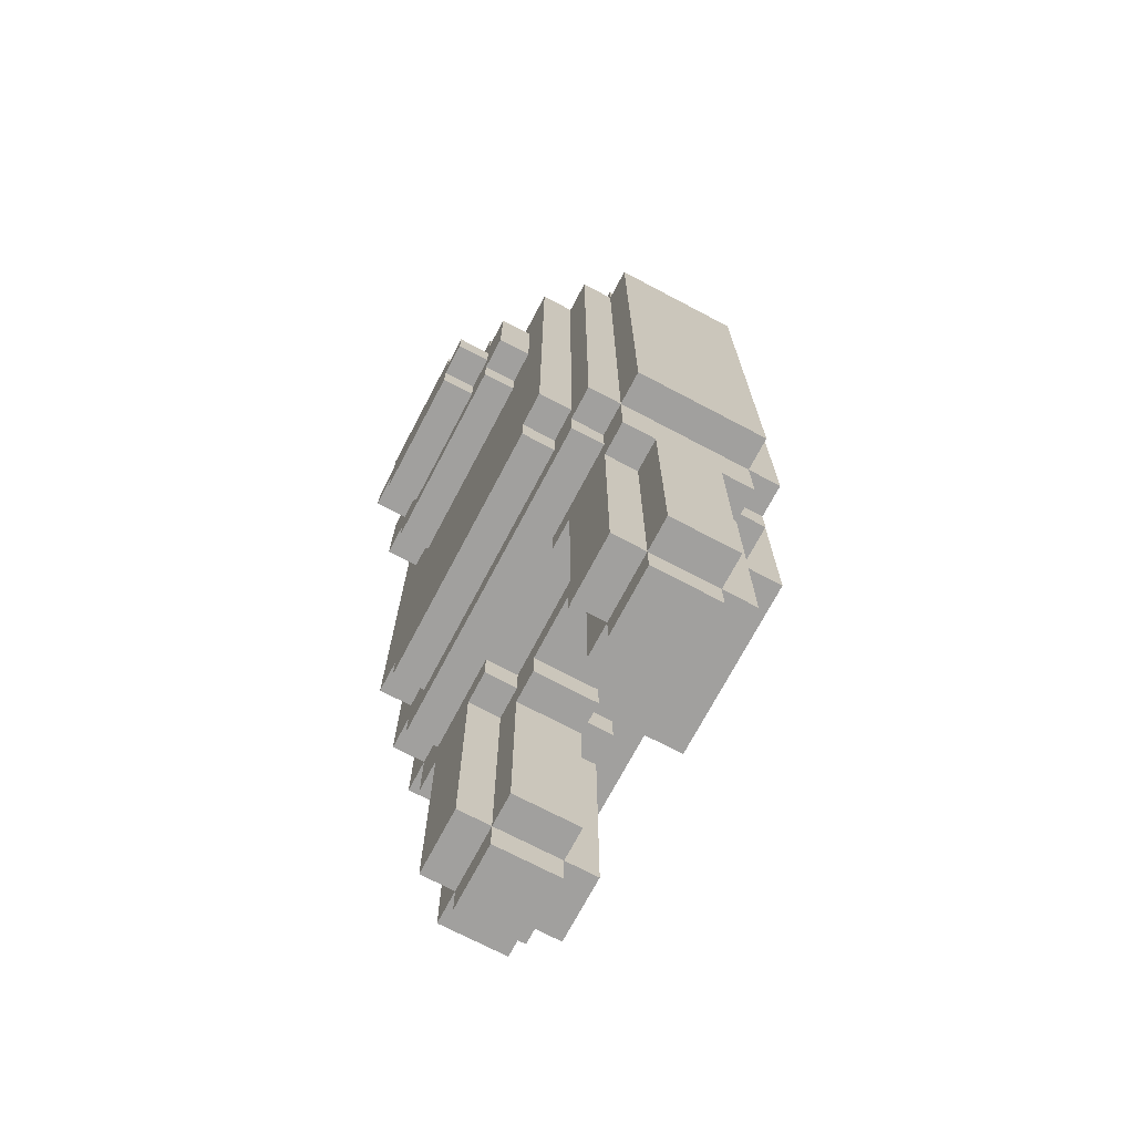
<metadata>
{"format":"obj","ext":"obj","renderer":"f3d","projection":"perspective","resolution":1024,"background":"white","views":[{"elev":-71.8,"azim":62.2,"up":"+Y"}]}
</metadata>
<code>
o
v -0.7 1 0.2
v -0.7 1 -0.2
v -0.7 2.5 0.2
v -0.7 2.5 -0.2
v -0.6 0.1 0.1
v -0.6 0.1 -0.1
v -0.6 0.8 0.2
v -0.6 0.8 0.1
v -0.6 0.8 -0.1
v -0.6 0.8 -0.2
v -0.6 1 0.3
v -0.6 1 0.2
v -0.6 1 -0.2
v -0.6 1 -0.3
v -0.6 2.5 0.3
v -0.6 2.5 0.2
v -0.6 2.5 -0.2
v -0.6 2.5 -0.3
v -0.6 2.6 0.2
v -0.6 2.6 -0.2
v -0.5 0 0.1
v -0.5 0 -0.1
v -0.5 0.1 0.2
v -0.5 0.1 0.1
v -0.5 0.1 -0.1
v -0.5 0.1 -0.2
v -0.5 0.8 0.2
v -0.5 0.8 0.1
v -0.5 0.8 -0.1
v -0.5 0.8 -0.2
v -0.5 0.9 0.3
v -0.5 0.9 0.2
v -0.5 0.9 -0.2
v -0.5 0.9 -0.3
v -0.5 1 0.3
v -0.5 1 0.2
v -0.5 1 -0.2
v -0.5 1 -0.3
v -0.5 1.1 0.4
v -0.5 1.1 0.3
v -0.5 2.5 0.4
v -0.5 2.5 0.3
v -0.5 2.6 0.2
v -0.5 2.6 -0.2
v -0.5 2.7 0.2
v -0.5 2.7 -0.2
v -0.4 1 0.4
v -0.4 1 0.3
v -0.4 1.1 0.4
v -0.4 1.1 0.3
v -0.4 2 0.5
v -0.4 2 0.4
v -0.4 2.3 0.5
v -0.4 2.3 0.4
v -0.4 2.5 0.3
v -0.4 2.5 0.2
v -0.4 2.5 -0.2
v -0.4 2.5 -0.3
v -0.4 2.6 0.3
v -0.4 2.6 0.2
v -0.4 2.6 -0.2
v -0.4 2.6 -0.3
v -0.3 1.2 -0.3
v -0.3 1.2 -0.5
v -0.3 1.9 0.5
v -0.3 1.9 0.4
v -0.3 2 0.5
v -0.3 2 0.4
v -0.3 2.1 0.6
v -0.3 2.1 0.5
v -0.3 2.2 0.6
v -0.3 2.2 0.5
v -0.3 2.3 0.5
v -0.3 2.3 0.4
v -0.3 2.3 -0.3
v -0.3 2.3 -0.5
v -0.3 2.4 0.5
v -0.3 2.4 0.4
v -0.3 2.7 0.1
v -0.3 2.7 -0.1
v -0.3 2.8 0.1
v -0.3 2.8 -0.1
v -0.2 2 0.6
v -0.2 2 0.5
v -0.2 2.1 0.6
v -0.2 2.1 0.5
v -0.2 2.2 0.6
v -0.2 2.2 0.5
v -0.2 2.3 0.6
v -0.2 2.3 0.5
v 0.1 0.7 0.1
v 0.1 0.7 -0.1
v 0.1 0.8 0.1
v 0.1 0.8 -0.1
v 0.2 0.1 0.1
v 0.2 0.1 -0.1
v 0.2 0.7 0.1
v 0.2 0.7 -0.1
v 0.2 0.8 0.2
v 0.2 0.8 0.1
v 0.2 0.8 -0.1
v 0.2 0.8 -0.2
v 0.2 0.9 0.2
v 0.2 0.9 0.1
v 0.2 0.9 -0.1
v 0.2 0.9 -0.2
v 0.3 0 0.1
v 0.3 0 -0.1
v 0.3 0.1 0.2
v 0.3 0.1 0.1
v 0.3 0.1 -0.1
v 0.3 0.1 -0.2
v 0.3 0.8 0.2
v 0.3 0.8 0.1
v 0.3 0.8 -0.1
v 0.3 0.8 -0.2
v -0.3 0 0.1
v -0.3 0 -0.1
v -0.3 0.1 0.2
v -0.3 0.1 0.1
v -0.3 0.1 -0.1
v -0.3 0.1 -0.2
v -0.3 0.8 0.2
v -0.3 0.8 0.1
v -0.3 0.8 -0.1
v -0.3 0.8 -0.2
v -0.2 0.1 0.1
v -0.2 0.1 -0.1
v -0.2 0.7 0.1
v -0.2 0.7 -0.1
v -0.2 0.8 0.2
v -0.2 0.8 0.1
v -0.2 0.8 -0.1
v -0.2 0.8 -0.2
v -0.2 0.9 0.2
v -0.2 0.9 0.1
v -0.2 0.9 -0.1
v -0.2 0.9 -0.2
v -0.1 0.7 0.1
v -0.1 0.7 -0.1
v -0.1 0.8 0.1
v -0.1 0.8 -0.1
v 0.2 2 0.6
v 0.2 2 0.5
v 0.2 2.1 0.6
v 0.2 2.1 0.5
v 0.2 2.2 0.6
v 0.2 2.2 0.5
v 0.2 2.3 0.6
v 0.2 2.3 0.5
v 0.3 1.2 -0.3
v 0.3 1.2 -0.5
v 0.3 1.9 0.5
v 0.3 1.9 0.4
v 0.3 2 0.5
v 0.3 2 0.4
v 0.3 2.1 0.6
v 0.3 2.1 0.5
v 0.3 2.2 0.6
v 0.3 2.2 0.5
v 0.3 2.3 0.5
v 0.3 2.3 0.4
v 0.3 2.3 -0.3
v 0.3 2.3 -0.5
v 0.3 2.4 0.5
v 0.3 2.4 0.4
v 0.3 2.7 0.1
v 0.3 2.7 -0.1
v 0.3 2.8 0.1
v 0.3 2.8 -0.1
v 0.4 1 0.4
v 0.4 1 0.3
v 0.4 1.1 0.4
v 0.4 1.1 0.3
v 0.4 2 0.5
v 0.4 2 0.4
v 0.4 2.3 0.5
v 0.4 2.3 0.4
v 0.4 2.5 0.3
v 0.4 2.5 0.2
v 0.4 2.5 -0.2
v 0.4 2.5 -0.3
v 0.4 2.6 0.3
v 0.4 2.6 0.2
v 0.4 2.6 -0.2
v 0.4 2.6 -0.3
v 0.5 0 0.1
v 0.5 0 -0.1
v 0.5 0.1 0.2
v 0.5 0.1 0.1
v 0.5 0.1 -0.1
v 0.5 0.1 -0.2
v 0.5 0.8 0.2
v 0.5 0.8 0.1
v 0.5 0.8 -0.1
v 0.5 0.8 -0.2
v 0.5 0.9 0.3
v 0.5 0.9 0.2
v 0.5 0.9 -0.2
v 0.5 0.9 -0.3
v 0.5 1 0.3
v 0.5 1 0.2
v 0.5 1 -0.2
v 0.5 1 -0.3
v 0.5 1.1 0.4
v 0.5 1.1 0.3
v 0.5 2.5 0.4
v 0.5 2.5 0.3
v 0.5 2.6 0.2
v 0.5 2.6 -0.2
v 0.5 2.7 0.2
v 0.5 2.7 -0.2
v 0.6 0.1 0.1
v 0.6 0.1 -0.1
v 0.6 0.8 0.2
v 0.6 0.8 0.1
v 0.6 0.8 -0.1
v 0.6 0.8 -0.2
v 0.6 1 0.3
v 0.6 1 0.2
v 0.6 1 -0.2
v 0.6 1 -0.3
v 0.6 2.5 0.3
v 0.6 2.5 0.2
v 0.6 2.5 -0.2
v 0.6 2.5 -0.3
v 0.6 2.6 0.2
v 0.6 2.6 -0.2
v 0.7 1 0.2
v 0.7 1 -0.2
v 0.7 2.5 0.2
v 0.7 2.5 -0.2
v -0.3 2.1 0.6
v -0.3 2.2 0.6
v -0.2 2 0.6
v -0.2 2.1 0.6
v -0.2 2.2 0.6
v -0.2 2.3 0.6
v 0 2.2 0.6
v 0 2.3 0.6
v 0.2 2 0.6
v 0.2 2.1 0.6
v 0.2 2.2 0.6
v 0.2 2.3 0.6
v 0.3 2.1 0.6
v 0.3 2.2 0.6
v -0.4 2 0.5
v -0.4 2.3 0.5
v -0.3 1.9 0.5
v -0.3 2 0.5
v -0.3 2.1 0.5
v -0.3 2.2 0.5
v -0.3 2.3 0.5
v -0.3 2.4 0.5
v -0.2 2 0.5
v -0.2 2.1 0.5
v -0.2 2.2 0.5
v -0.2 2.3 0.5
v 0 2.3 0.5
v 0.2 2 0.5
v 0.2 2.1 0.5
v 0.2 2.2 0.5
v 0.2 2.3 0.5
v 0.3 1.9 0.5
v 0.3 2 0.5
v 0.3 2.1 0.5
v 0.3 2.2 0.5
v 0.3 2.3 0.5
v 0.3 2.4 0.5
v 0.4 2 0.5
v 0.4 2.3 0.5
v -0.5 1.1 0.4
v -0.5 2.5 0.4
v -0.4 1 0.4
v -0.4 1.1 0.4
v -0.4 2 0.4
v -0.4 2.3 0.4
v -0.3 1.9 0.4
v -0.3 2 0.4
v -0.3 2.3 0.4
v -0.3 2.4 0.4
v 0.3 1.9 0.4
v 0.3 2 0.4
v 0.3 2.3 0.4
v 0.3 2.4 0.4
v 0.4 1 0.4
v 0.4 1.1 0.4
v 0.4 2 0.4
v 0.4 2.3 0.4
v 0.5 1.1 0.4
v 0.5 2.5 0.4
v -0.6 1 0.3
v -0.6 2.5 0.3
v -0.5 0.9 0.3
v -0.5 1 0.3
v -0.5 1.1 0.3
v -0.5 2.5 0.3
v -0.4 1 0.3
v -0.4 1.1 0.3
v -0.4 2.5 0.3
v -0.4 2.6 0.3
v 0.4 1 0.3
v 0.4 1.1 0.3
v 0.4 2.5 0.3
v 0.4 2.6 0.3
v 0.5 0.9 0.3
v 0.5 1 0.3
v 0.5 1.1 0.3
v 0.5 2.5 0.3
v 0.6 1 0.3
v 0.6 2.5 0.3
v -0.7 1 0.2
v -0.7 2.5 0.2
v -0.6 0.8 0.2
v -0.6 1 0.2
v -0.6 2.5 0.2
v -0.6 2.6 0.2
v -0.5 0.1 0.2
v -0.5 0.8 0.2
v -0.5 0.9 0.2
v -0.5 1 0.2
v -0.5 2.6 0.2
v -0.5 2.7 0.2
v -0.4 2.5 0.2
v -0.4 2.6 0.2
v -0.3 0.1 0.2
v -0.3 0.8 0.2
v -0.2 0.8 0.2
v -0.2 0.9 0.2
v 0.2 0.8 0.2
v 0.2 0.9 0.2
v 0.3 0.1 0.2
v 0.3 0.8 0.2
v 0.4 2.5 0.2
v 0.4 2.6 0.2
v 0.5 0.1 0.2
v 0.5 0.8 0.2
v 0.5 0.9 0.2
v 0.5 1 0.2
v 0.5 2.6 0.2
v 0.5 2.7 0.2
v 0.6 0.8 0.2
v 0.6 1 0.2
v 0.6 2.5 0.2
v 0.6 2.6 0.2
v 0.7 1 0.2
v 0.7 2.5 0.2
v -0.6 0.1 0.1
v -0.6 0.8 0.1
v -0.5 0 0.1
v -0.5 0.1 0.1
v -0.5 0.8 0.1
v -0.3 0 0.1
v -0.3 0.1 0.1
v -0.3 0.8 0.1
v -0.3 2.7 0.1
v -0.3 2.8 0.1
v -0.2 0.1 0.1
v -0.2 0.7 0.1
v -0.2 0.8 0.1
v -0.2 0.9 0.1
v -0.1 0.7 0.1
v -0.1 0.8 0.1
v 0.1 0.7 0.1
v 0.1 0.8 0.1
v 0.2 0.1 0.1
v 0.2 0.7 0.1
v 0.2 0.8 0.1
v 0.2 0.9 0.1
v 0.3 0 0.1
v 0.3 0.1 0.1
v 0.3 0.8 0.1
v 0.3 2.7 0.1
v 0.3 2.8 0.1
v 0.5 0 0.1
v 0.5 0.1 0.1
v 0.5 0.8 0.1
v 0.6 0.1 0.1
v 0.6 0.8 0.1
v -0.6 0.1 -0.1
v -0.6 0.8 -0.1
v -0.5 0 -0.1
v -0.5 0.1 -0.1
v -0.5 0.8 -0.1
v -0.3 0 -0.1
v -0.3 0.1 -0.1
v -0.3 0.8 -0.1
v -0.3 2.7 -0.1
v -0.3 2.8 -0.1
v -0.2 0.1 -0.1
v -0.2 0.7 -0.1
v -0.2 0.8 -0.1
v -0.2 0.9 -0.1
v -0.1 0.7 -0.1
v -0.1 0.8 -0.1
v 0.1 0.7 -0.1
v 0.1 0.8 -0.1
v 0.2 0.1 -0.1
v 0.2 0.7 -0.1
v 0.2 0.8 -0.1
v 0.2 0.9 -0.1
v 0.3 0 -0.1
v 0.3 0.1 -0.1
v 0.3 0.8 -0.1
v 0.3 2.7 -0.1
v 0.3 2.8 -0.1
v 0.5 0 -0.1
v 0.5 0.1 -0.1
v 0.5 0.8 -0.1
v 0.6 0.1 -0.1
v 0.6 0.8 -0.1
v -0.7 1 -0.2
v -0.7 2.5 -0.2
v -0.6 0.8 -0.2
v -0.6 1 -0.2
v -0.6 2.5 -0.2
v -0.6 2.6 -0.2
v -0.5 0.1 -0.2
v -0.5 0.8 -0.2
v -0.5 0.9 -0.2
v -0.5 1 -0.2
v -0.5 2.6 -0.2
v -0.5 2.7 -0.2
v -0.4 2.5 -0.2
v -0.4 2.6 -0.2
v -0.3 0.1 -0.2
v -0.3 0.8 -0.2
v -0.2 0.8 -0.2
v -0.2 0.9 -0.2
v 0.2 0.8 -0.2
v 0.2 0.9 -0.2
v 0.3 0.1 -0.2
v 0.3 0.8 -0.2
v 0.4 2.5 -0.2
v 0.4 2.6 -0.2
v 0.5 0.1 -0.2
v 0.5 0.8 -0.2
v 0.5 0.9 -0.2
v 0.5 1 -0.2
v 0.5 2.6 -0.2
v 0.5 2.7 -0.2
v 0.6 0.8 -0.2
v 0.6 1 -0.2
v 0.6 2.5 -0.2
v 0.6 2.6 -0.2
v 0.7 1 -0.2
v 0.7 2.5 -0.2
v -0.6 1 -0.3
v -0.6 2.5 -0.3
v -0.5 0.9 -0.3
v -0.5 1 -0.3
v -0.4 2.5 -0.3
v -0.4 2.6 -0.3
v -0.3 1.2 -0.3
v -0.3 2.3 -0.3
v 0.3 1.2 -0.3
v 0.3 2.3 -0.3
v 0.4 2.5 -0.3
v 0.4 2.6 -0.3
v 0.5 0.9 -0.3
v 0.5 1 -0.3
v 0.6 1 -0.3
v 0.6 2.5 -0.3
v -0.3 1.2 -0.5
v -0.3 2.3 -0.5
v 0.3 1.2 -0.5
v 0.3 2.3 -0.5
v -0.5 0 0.1
v -0.3 0 0.1
v 0.3 0 0.1
v 0.5 0 0.1
v -0.5 0 -0.1
v -0.3 0 -0.1
v 0.3 0 -0.1
v 0.5 0 -0.1
v -0.5 0.1 0.2
v -0.3 0.1 0.2
v 0.3 0.1 0.2
v 0.5 0.1 0.2
v -0.6 0.1 0.1
v -0.5 0.1 0.1
v -0.3 0.1 0.1
v -0.2 0.1 0.1
v 0.2 0.1 0.1
v 0.3 0.1 0.1
v 0.5 0.1 0.1
v 0.6 0.1 0.1
v -0.6 0.1 -0.1
v -0.5 0.1 -0.1
v -0.3 0.1 -0.1
v -0.2 0.1 -0.1
v 0.2 0.1 -0.1
v 0.3 0.1 -0.1
v 0.5 0.1 -0.1
v 0.6 0.1 -0.1
v -0.5 0.1 -0.2
v -0.3 0.1 -0.2
v 0.3 0.1 -0.2
v 0.5 0.1 -0.2
v -0.2 0.7 0.1
v -0.1 0.7 0.1
v 0.1 0.7 0.1
v 0.2 0.7 0.1
v -0.2 0.7 -0.1
v -0.1 0.7 -0.1
v 0.1 0.7 -0.1
v 0.2 0.7 -0.1
v -0.6 0.8 0.2
v -0.5 0.8 0.2
v -0.3 0.8 0.2
v -0.2 0.8 0.2
v 0.2 0.8 0.2
v 0.3 0.8 0.2
v 0.5 0.8 0.2
v 0.6 0.8 0.2
v -0.6 0.8 0.1
v -0.5 0.8 0.1
v -0.3 0.8 0.1
v -0.2 0.8 0.1
v -0.1 0.8 0.1
v 0.1 0.8 0.1
v 0.2 0.8 0.1
v 0.3 0.8 0.1
v 0.5 0.8 0.1
v 0.6 0.8 0.1
v -0.6 0.8 -0.1
v -0.5 0.8 -0.1
v -0.3 0.8 -0.1
v -0.2 0.8 -0.1
v -0.1 0.8 -0.1
v 0.1 0.8 -0.1
v 0.2 0.8 -0.1
v 0.3 0.8 -0.1
v 0.5 0.8 -0.1
v 0.6 0.8 -0.1
v -0.6 0.8 -0.2
v -0.5 0.8 -0.2
v -0.3 0.8 -0.2
v -0.2 0.8 -0.2
v 0.2 0.8 -0.2
v 0.3 0.8 -0.2
v 0.5 0.8 -0.2
v 0.6 0.8 -0.2
v -0.5 0.9 0.3
v 0.5 0.9 0.3
v -0.5 0.9 0.2
v -0.2 0.9 0.2
v 0.2 0.9 0.2
v 0.5 0.9 0.2
v -0.2 0.9 0.1
v 0.2 0.9 0.1
v -0.2 0.9 -0.1
v 0.2 0.9 -0.1
v -0.5 0.9 -0.2
v -0.2 0.9 -0.2
v 0.2 0.9 -0.2
v 0.5 0.9 -0.2
v -0.5 0.9 -0.3
v 0.5 0.9 -0.3
v -0.4 1 0.4
v 0.4 1 0.4
v -0.6 1 0.3
v -0.5 1 0.3
v -0.4 1 0.3
v 0.4 1 0.3
v 0.5 1 0.3
v 0.6 1 0.3
v -0.7 1 0.2
v -0.6 1 0.2
v -0.5 1 0.2
v 0.5 1 0.2
v 0.6 1 0.2
v 0.7 1 0.2
v -0.7 1 -0.2
v -0.6 1 -0.2
v -0.5 1 -0.2
v 0.5 1 -0.2
v 0.6 1 -0.2
v 0.7 1 -0.2
v -0.6 1 -0.3
v -0.5 1 -0.3
v 0.5 1 -0.3
v 0.6 1 -0.3
v -0.5 1.1 0.4
v -0.4 1.1 0.4
v 0.4 1.1 0.4
v 0.5 1.1 0.4
v -0.5 1.1 0.3
v -0.4 1.1 0.3
v 0.4 1.1 0.3
v 0.5 1.1 0.3
v -0.3 1.2 -0.3
v 0.3 1.2 -0.3
v -0.3 1.2 -0.5
v 0.3 1.2 -0.5
v -0.3 1.9 0.5
v 0.3 1.9 0.5
v -0.3 1.9 0.4
v 0.3 1.9 0.4
v -0.2 2 0.6
v 0.2 2 0.6
v -0.4 2 0.5
v -0.3 2 0.5
v -0.2 2 0.5
v 0.2 2 0.5
v 0.3 2 0.5
v 0.4 2 0.5
v -0.4 2 0.4
v -0.3 2 0.4
v 0.3 2 0.4
v 0.4 2 0.4
v -0.3 2.1 0.6
v -0.2 2.1 0.6
v 0.2 2.1 0.6
v 0.3 2.1 0.6
v -0.3 2.1 0.5
v -0.2 2.1 0.5
v 0.2 2.1 0.5
v 0.3 2.1 0.5
v -0.3 2.2 0.6
v -0.2 2.2 0.6
v 0.2 2.2 0.6
v 0.3 2.2 0.6
v -0.3 2.2 0.5
v -0.2 2.2 0.5
v 0.2 2.2 0.5
v 0.3 2.2 0.5
v -0.2 2.3 0.6
v 0 2.3 0.6
v 0.2 2.3 0.6
v -0.4 2.3 0.5
v -0.3 2.3 0.5
v -0.2 2.3 0.5
v 0 2.3 0.5
v 0.2 2.3 0.5
v 0.3 2.3 0.5
v 0.4 2.3 0.5
v -0.4 2.3 0.4
v -0.3 2.3 0.4
v 0.3 2.3 0.4
v 0.4 2.3 0.4
v -0.3 2.3 -0.3
v 0.3 2.3 -0.3
v -0.3 2.3 -0.5
v 0.3 2.3 -0.5
v -0.3 2.4 0.5
v 0.3 2.4 0.5
v -0.3 2.4 0.4
v 0.3 2.4 0.4
v -0.5 2.5 0.4
v 0.5 2.5 0.4
v -0.6 2.5 0.3
v -0.5 2.5 0.3
v -0.4 2.5 0.3
v 0.4 2.5 0.3
v 0.5 2.5 0.3
v 0.6 2.5 0.3
v -0.7 2.5 0.2
v -0.6 2.5 0.2
v -0.4 2.5 0.2
v 0.4 2.5 0.2
v 0.6 2.5 0.2
v 0.7 2.5 0.2
v -0.7 2.5 -0.2
v -0.6 2.5 -0.2
v -0.4 2.5 -0.2
v 0.4 2.5 -0.2
v 0.6 2.5 -0.2
v 0.7 2.5 -0.2
v -0.6 2.5 -0.3
v -0.4 2.5 -0.3
v 0.4 2.5 -0.3
v 0.6 2.5 -0.3
v -0.4 2.6 0.3
v 0.4 2.6 0.3
v -0.6 2.6 0.2
v -0.5 2.6 0.2
v -0.4 2.6 0.2
v 0.4 2.6 0.2
v 0.5 2.6 0.2
v 0.6 2.6 0.2
v -0.6 2.6 -0.2
v -0.5 2.6 -0.2
v -0.4 2.6 -0.2
v 0.4 2.6 -0.2
v 0.5 2.6 -0.2
v 0.6 2.6 -0.2
v -0.4 2.6 -0.3
v 0.4 2.6 -0.3
v -0.5 2.7 0.2
v 0.5 2.7 0.2
v -0.3 2.7 0.1
v 0.3 2.7 0.1
v -0.3 2.7 -0.1
v 0.3 2.7 -0.1
v -0.5 2.7 -0.2
v 0.5 2.7 -0.2
v -0.3 2.8 0.1
v 0.3 2.8 0.1
v -0.3 2.8 -0.1
v 0.3 2.8 -0.1
f 3 2 1
f 4 2 3
f 8 6 5
f 9 6 8
f 12 8 7
f 12 10 9
f 12 9 8
f 13 10 12
f 15 12 11
f 16 12 15
f 17 14 13
f 18 14 17
f 19 17 16
f 20 17 19
f 24 22 21
f 25 22 24
f 27 24 23
f 28 24 27
f 29 26 25
f 30 26 29
f 35 32 31
f 36 32 35
f 37 34 33
f 38 34 37
f 41 40 39
f 42 40 41
f 45 44 43
f 46 44 45
f 49 48 47
f 50 48 49
f 53 52 51
f 54 52 53
f 59 56 55
f 60 56 59
f 61 58 57
f 62 58 61
f 67 66 65
f 68 66 67
f 71 70 69
f 72 70 71
f 75 64 63
f 76 64 75
f 77 74 73
f 78 74 77
f 81 80 79
f 82 80 81
f 85 84 83
f 86 84 85
f 89 88 87
f 90 88 89
f 93 92 91
f 94 92 93
f 97 96 95
f 98 96 97
f 103 100 99
f 104 100 103
f 105 102 101
f 106 102 105
f 110 108 107
f 111 108 110
f 113 110 109
f 114 110 113
f 115 112 111
f 116 112 115
f 117 118 120
f 120 118 121
f 119 120 123
f 123 120 124
f 121 122 125
f 125 122 126
f 127 128 129
f 129 128 130
f 131 132 135
f 135 132 136
f 133 134 137
f 137 134 138
f 139 140 141
f 141 140 142
f 143 144 145
f 145 144 146
f 147 148 149
f 149 148 150
f 153 154 155
f 155 154 156
f 157 158 159
f 159 158 160
f 151 152 163
f 163 152 164
f 161 162 165
f 165 162 166
f 167 168 169
f 169 168 170
f 171 172 173
f 173 172 174
f 175 176 177
f 177 176 178
f 179 180 183
f 183 180 184
f 181 182 185
f 185 182 186
f 187 188 190
f 190 188 191
f 189 190 193
f 193 190 194
f 191 192 195
f 195 192 196
f 197 198 201
f 201 198 202
f 199 200 203
f 203 200 204
f 205 206 207
f 207 206 208
f 209 210 211
f 211 210 212
f 213 214 216
f 216 214 217
f 215 216 220
f 217 218 220
f 216 217 220
f 220 218 221
f 219 220 223
f 223 220 224
f 221 222 225
f 225 222 226
f 224 225 227
f 227 225 228
f 229 230 231
f 231 230 232
f 236 234 233
f 237 234 236
f 239 236 235
f 239 238 237
f 239 237 236
f 240 238 239
f 241 239 235
f 242 239 241
f 243 240 239
f 243 239 242
f 244 240 243
f 245 243 242
f 246 243 245
f 250 248 247
f 251 248 250
f 252 248 251
f 253 248 252
f 255 250 249
f 255 251 250
f 256 251 255
f 257 254 253
f 257 253 252
f 258 254 257
f 259 254 258
f 260 255 249
f 263 254 259
f 264 261 260
f 264 260 249
f 265 261 264
f 266 261 265
f 267 263 262
f 268 254 263
f 268 263 267
f 269 254 268
f 270 266 265
f 270 267 266
f 270 268 267
f 271 268 270
f 275 273 272
f 276 273 275
f 277 273 276
f 278 275 274
f 278 276 275
f 279 276 278
f 280 273 277
f 281 273 280
f 282 278 274
f 285 273 281
f 286 283 282
f 286 282 274
f 287 283 286
f 288 283 287
f 289 285 284
f 290 288 287
f 290 289 288
f 291 285 289
f 291 289 290
f 291 273 285
f 295 293 292
f 296 293 295
f 297 293 296
f 298 295 294
f 298 296 295
f 299 296 298
f 302 298 294
f 304 301 300
f 305 301 304
f 306 303 302
f 306 302 294
f 307 303 306
f 308 303 307
f 310 309 308
f 310 308 307
f 311 309 310
f 315 313 312
f 316 313 315
f 319 315 314
f 320 315 319
f 321 315 320
f 322 317 316
f 324 323 322
f 324 322 316
f 325 323 324
f 326 320 319
f 326 319 318
f 327 320 326
f 328 320 327
f 329 320 328
f 333 331 330
f 335 323 325
f 336 333 332
f 337 331 333
f 337 333 336
f 338 331 337
f 340 335 334
f 340 323 335
f 341 323 340
f 342 339 338
f 342 338 337
f 343 339 342
f 344 340 334
f 345 340 344
f 346 344 343
f 347 344 346
f 351 349 348
f 352 349 351
f 353 351 350
f 354 351 353
f 358 355 354
f 359 355 358
f 360 355 359
f 362 361 360
f 362 360 359
f 363 361 362
f 365 361 363
f 367 365 364
f 368 361 365
f 368 365 367
f 369 361 368
f 371 367 366
f 371 368 367
f 372 368 371
f 373 357 356
f 374 357 373
f 375 371 370
f 376 371 375
f 378 377 376
f 379 377 378
f 380 381 383
f 383 381 384
f 382 383 385
f 385 383 386
f 386 387 390
f 390 387 391
f 391 387 392
f 392 393 394
f 391 392 394
f 394 393 395
f 395 393 397
f 396 397 399
f 397 393 400
f 399 397 400
f 400 393 401
f 398 399 403
f 399 400 403
f 403 400 404
f 388 389 405
f 405 389 406
f 402 403 407
f 407 403 408
f 408 409 410
f 410 409 411
f 412 413 415
f 415 413 416
f 414 415 419
f 419 415 420
f 420 415 421
f 416 417 422
f 422 423 424
f 416 422 424
f 424 423 425
f 419 420 426
f 418 419 426
f 426 420 427
f 427 420 428
f 428 420 429
f 430 431 433
f 425 423 435
f 432 433 436
f 433 431 437
f 436 433 437
f 437 431 438
f 434 435 440
f 435 423 440
f 440 423 441
f 438 439 442
f 437 438 442
f 442 439 443
f 434 440 444
f 444 440 445
f 443 444 446
f 446 444 447
f 448 449 451
f 451 449 452
f 450 451 452
f 450 452 454
f 452 453 454
f 454 453 455
f 450 454 456
f 455 453 457
f 457 453 458
f 456 457 458
f 458 453 459
f 450 456 460
f 456 458 460
f 460 458 461
f 461 458 462
f 462 458 463
f 464 465 466
f 466 465 467
f 472 469 468
f 473 469 472
f 474 471 470
f 475 471 474
f 481 477 476
f 482 477 481
f 485 479 478
f 486 479 485
f 488 481 480
f 489 481 488
f 490 483 482
f 491 483 490
f 492 485 484
f 493 485 492
f 494 487 486
f 495 487 494
f 496 490 489
f 497 490 496
f 498 494 493
f 499 494 498
f 504 501 500
f 505 501 504
f 506 503 502
f 507 503 506
f 516 509 508
f 517 509 516
f 518 511 510
f 519 511 518
f 522 513 512
f 523 513 522
f 524 515 514
f 525 515 524
f 530 521 520
f 531 521 530
f 536 527 526
f 537 527 536
f 538 529 528
f 539 529 538
f 540 533 532
f 541 533 540
f 542 535 534
f 543 535 542
f 546 545 544
f 547 545 546
f 548 545 547
f 549 545 548
f 550 548 547
f 551 548 550
f 555 553 552
f 556 553 555
f 558 556 555
f 558 557 556
f 558 555 554
f 559 557 558
f 564 561 560
f 565 561 564
f 569 563 562
f 570 563 569
f 571 567 566
f 572 567 571
f 574 569 568
f 575 569 574
f 578 573 572
f 579 573 578
f 580 576 575
f 581 576 580
f 582 578 577
f 583 578 582
f 588 585 584
f 589 585 588
f 590 587 586
f 591 587 590
f 594 593 592
f 595 593 594
f 598 597 596
f 599 597 598
f 604 601 600
f 605 601 604
f 608 603 602
f 609 603 608
f 610 607 606
f 611 607 610
f 616 613 612
f 617 613 616
f 618 615 614
f 619 615 618
f 620 621 624
f 624 621 625
f 622 623 626
f 626 623 627
f 628 629 633
f 629 630 634
f 633 629 634
f 634 630 635
f 631 632 638
f 638 632 639
f 636 637 640
f 640 637 641
f 642 643 644
f 644 643 645
f 646 647 648
f 648 647 649
f 650 651 653
f 653 651 654
f 654 651 655
f 655 651 656
f 652 653 659
f 653 654 659
f 659 654 660
f 655 656 661
f 656 657 661
f 661 657 662
f 658 659 664
f 664 659 665
f 662 663 668
f 668 663 669
f 665 666 670
f 670 666 671
f 667 668 672
f 672 668 673
f 674 675 678
f 678 675 679
f 676 677 682
f 682 677 683
f 680 681 686
f 686 681 687
f 684 685 688
f 688 685 689
f 690 691 692
f 692 691 693
f 690 692 694
f 693 691 695
f 690 694 696
f 694 695 696
f 695 691 697
f 696 695 697
f 698 699 700
f 700 699 701

</code>
